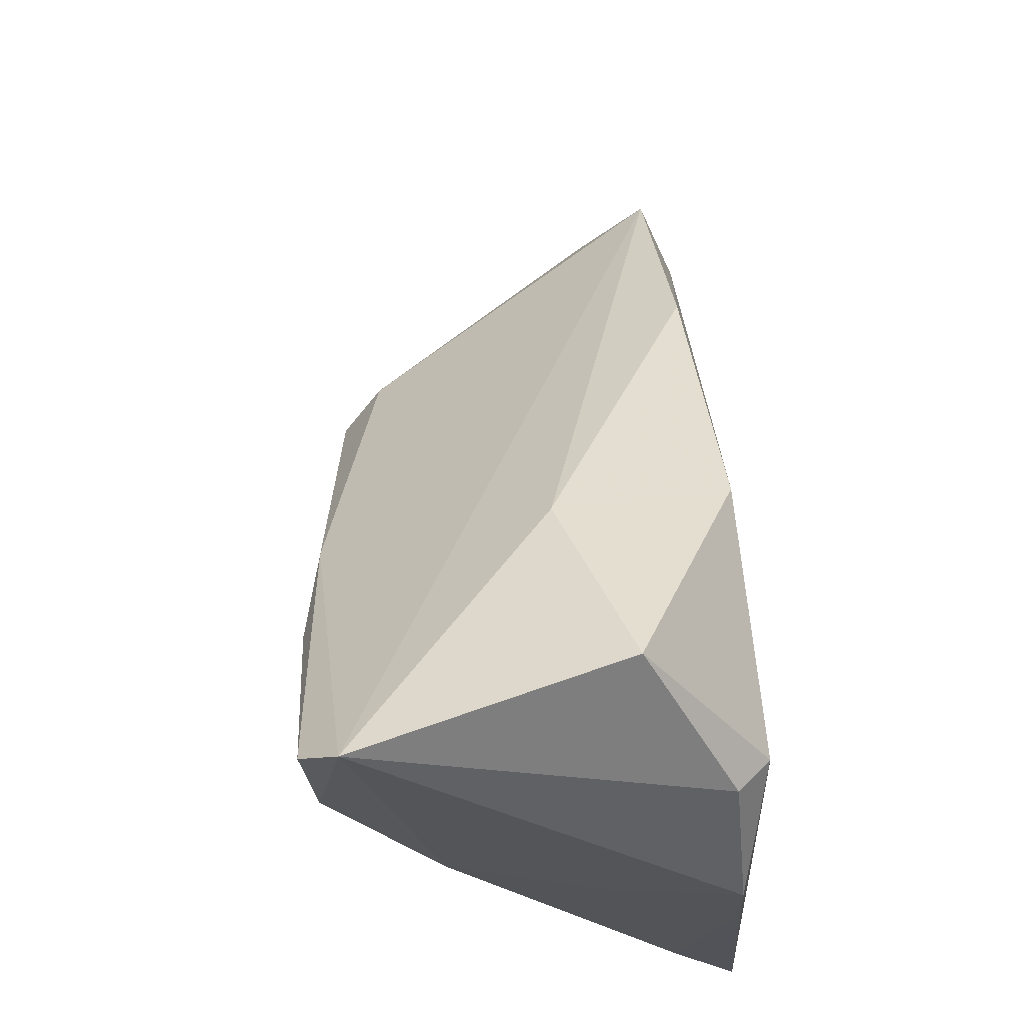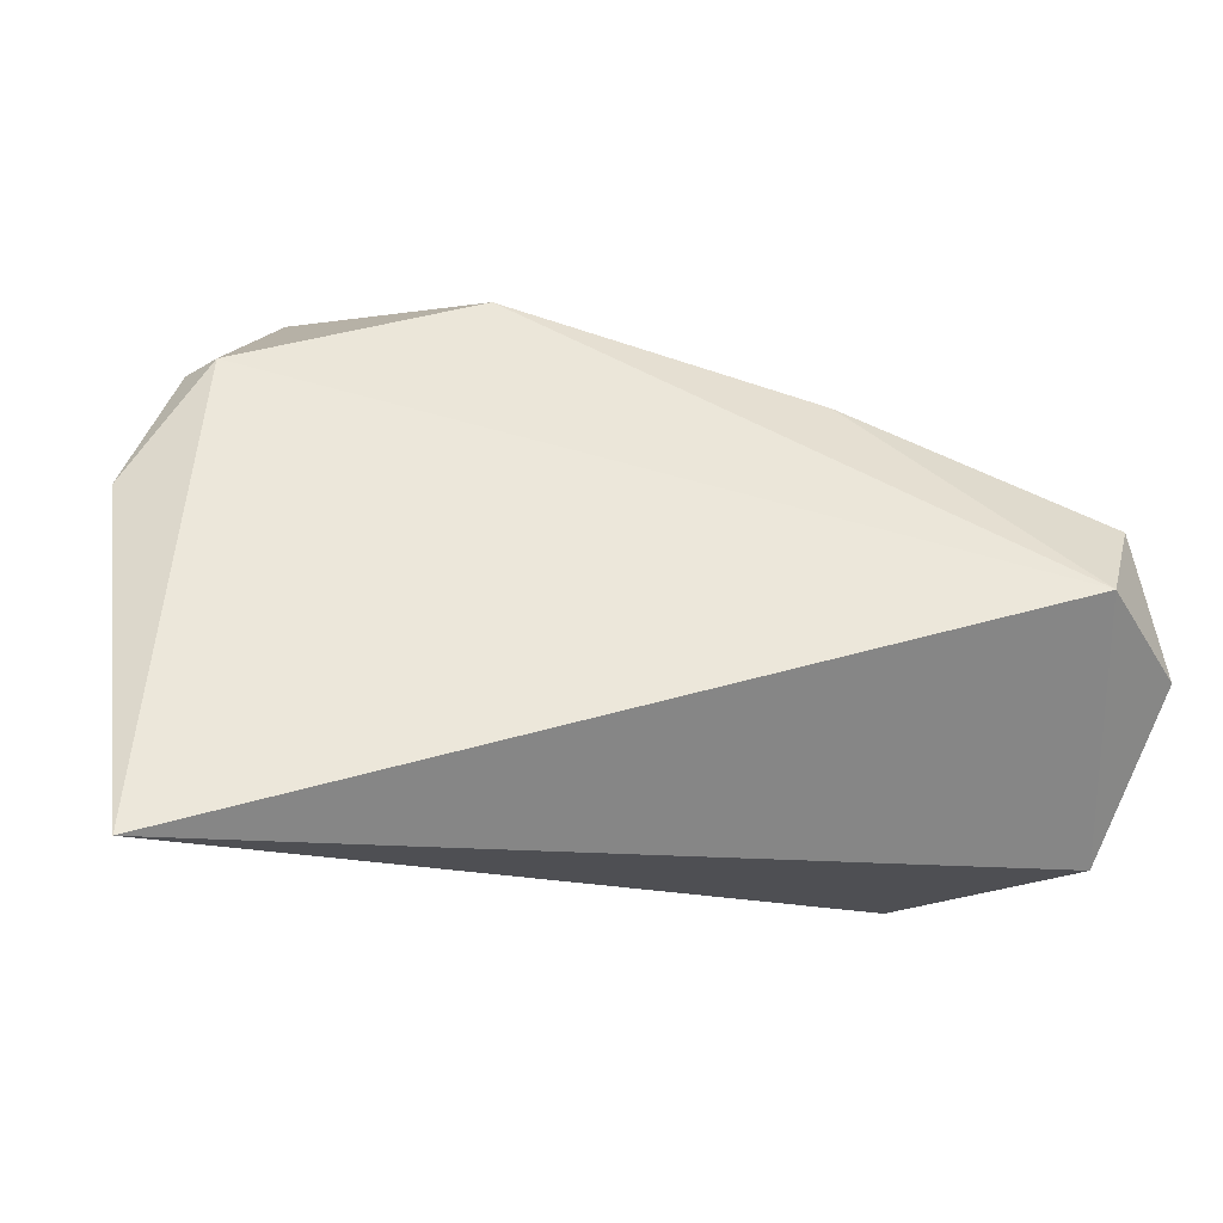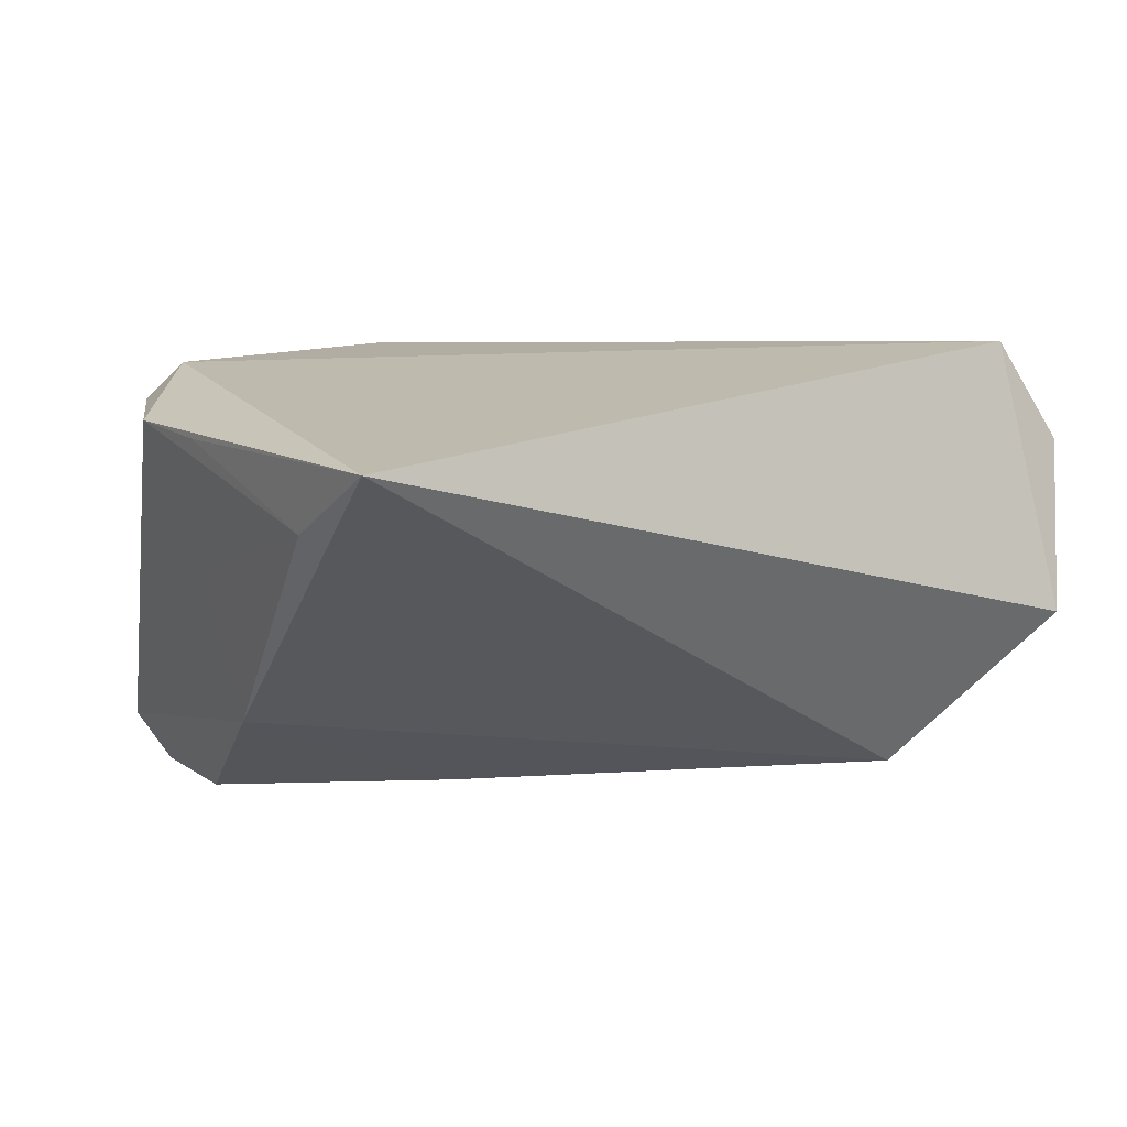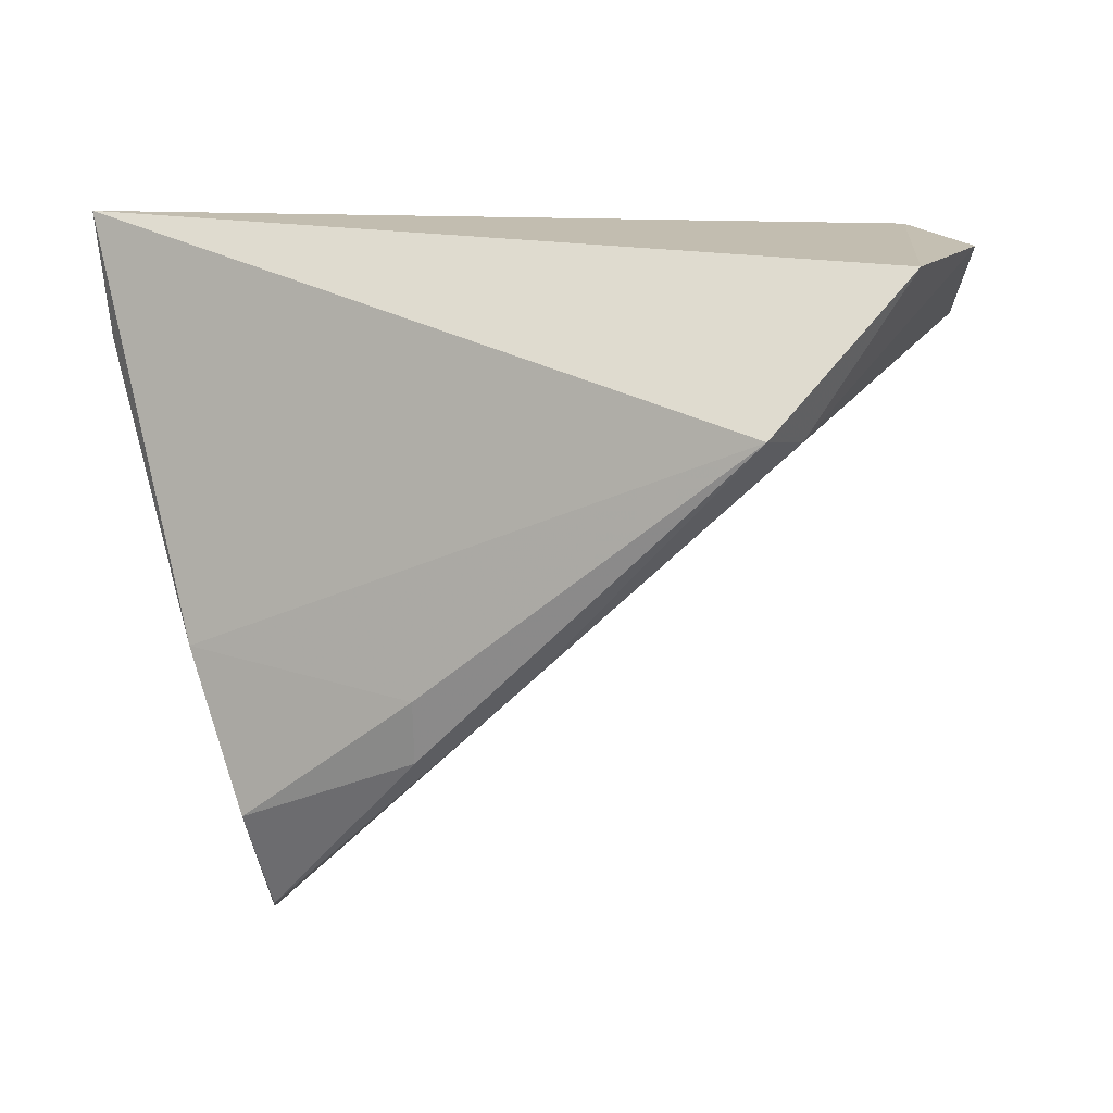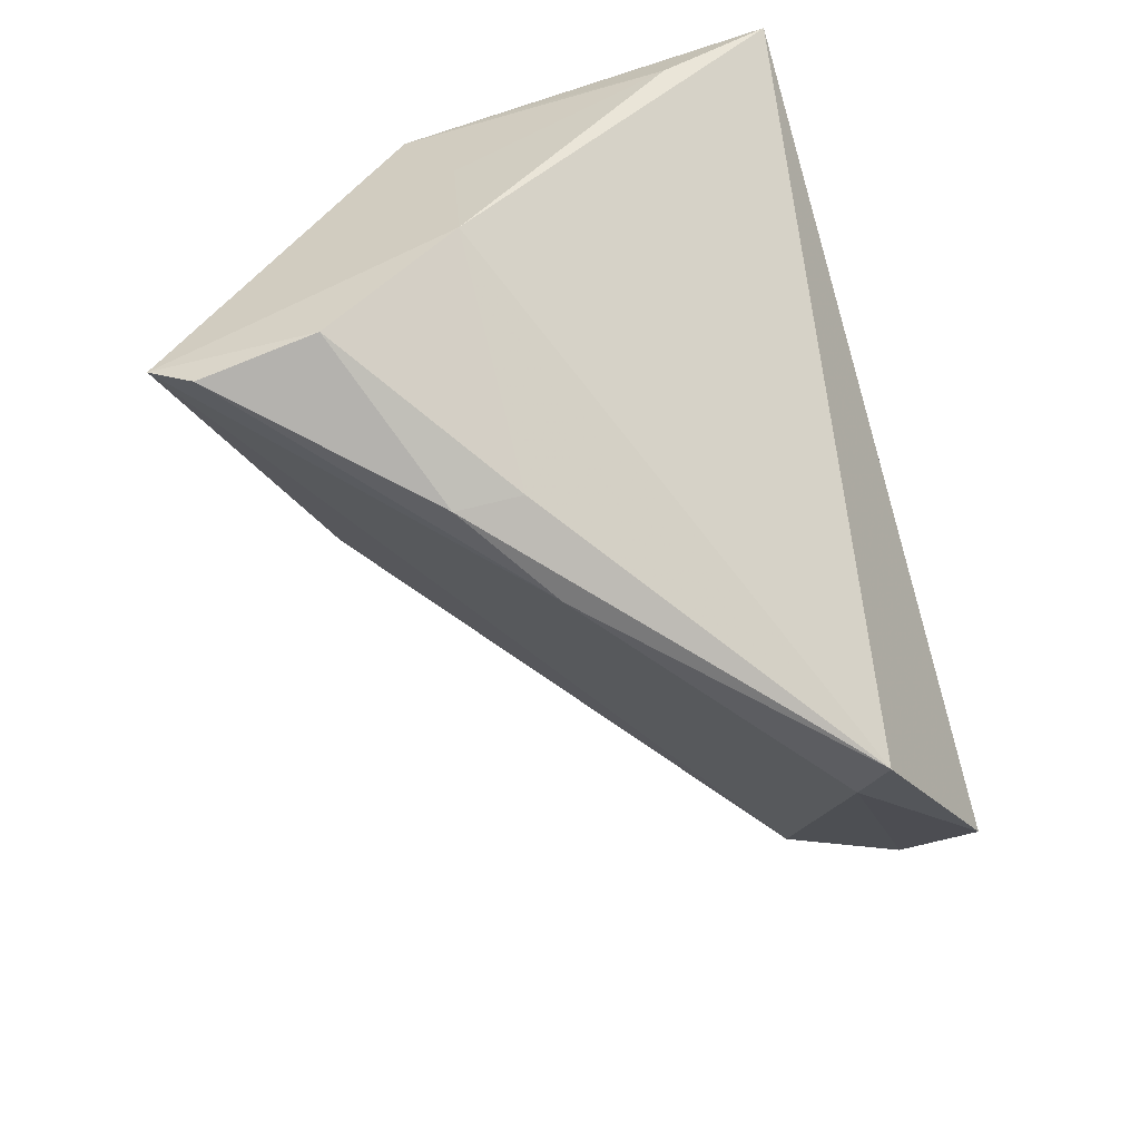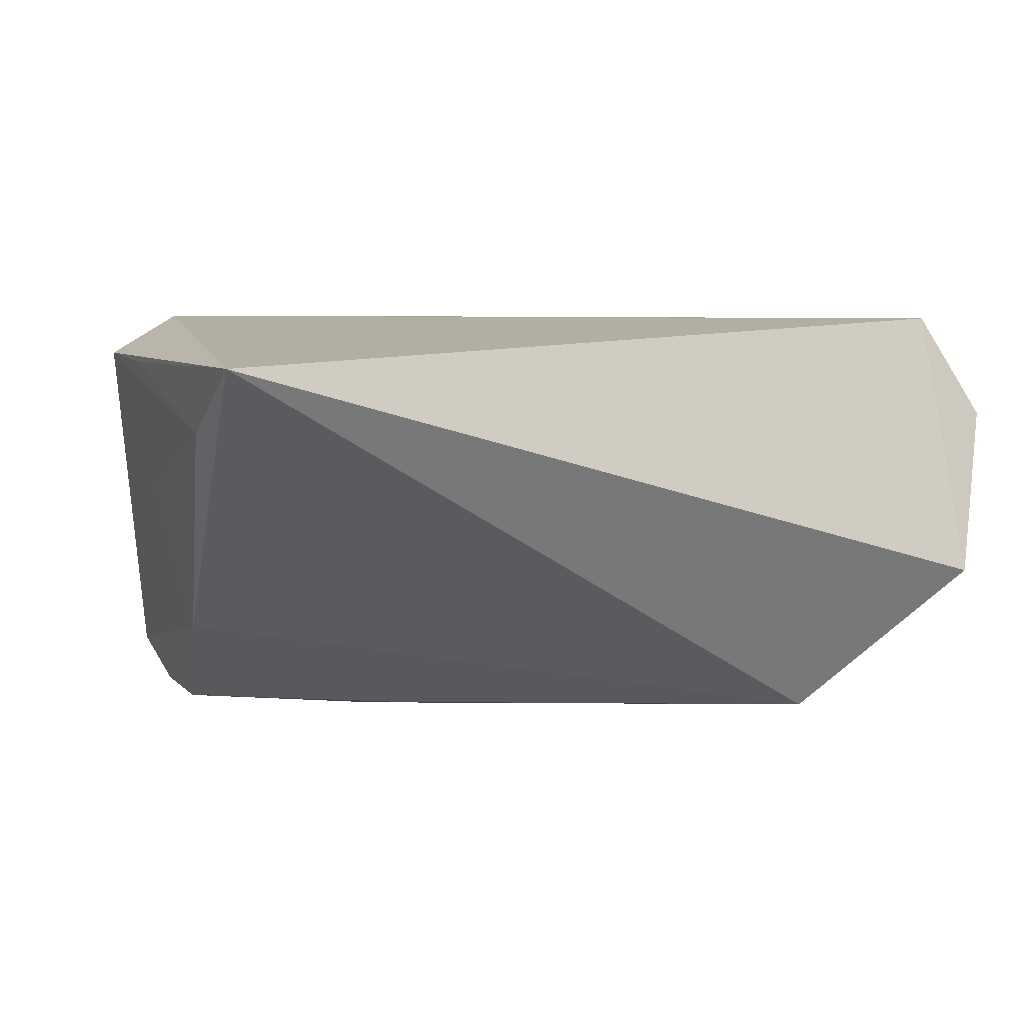
<metadata>
{"format":"obj","ext":"obj","renderer":"f3d","projection":"perspective","resolution":1024,"background":"white","views":[{"elev":68.8,"azim":-93.8,"up":"+Y"},{"elev":50.7,"azim":-9.7,"up":"+Z"},{"elev":15.7,"azim":-37.1,"up":"+Z"},{"elev":-51.4,"azim":6.3,"up":"+Z"},{"elev":-72.6,"azim":-74.4,"up":"+Z"},{"elev":10.7,"azim":-26.8,"up":"+Z"}]}
</metadata>
<code>
v 0.05339 -0.03297 -0.01074
v -0.0005862 0.03223 -0.002374
v -0.04328 -0.03297 0.01985
v 0.005369 0.005937 -0.03038
v 0.0004714 0.03217 0.0181
v -0.007331 0.006589 -0.03018
v 0.03336 -0.01061 -0.01797
v -0.02888 0.03661 -0.03145
v 0.05508 -0.02031 0.01985
v -0.04227 0.001524 0.01701
v 0.03902 -0.01979 -0.02296
v 0.03499 -0.02403 -0.02816
v -0.04191 0.01307 0.01696
v 0.06195 -0.02371 0.007545
v -0.03496 0.006513 -0.0169
v -0.0298 0.02671 0.01985
v -0.04245 -0.01984 0.0113
v -0.03359 0.0287 0.01577
v 0.03399 0.01151 0.01658
v -0.03038 0.04215 -0.02676
v -0.02242 0.04552 0.005312
v -0.03023 0.02247 -0.03033
v 0.06005 -0.009671 0.01539
v -0.03892 0.006766 0.001232
v -0.008092 0.01439 -0.03214
f 1 3 12
f 15 12 3
f 9 3 1
f 23 7 4
f 17 15 3
f 14 9 1
f 23 9 14
f 5 2 21
f 20 2 23
f 20 4 8
f 23 4 20
f 21 2 20
f 20 18 21
f 13 18 20
f 8 22 20
f 20 22 15
f 11 4 7
f 12 4 11
f 11 7 23
f 1 12 11
f 11 14 1
f 23 14 11
f 10 3 13
f 13 17 10
f 10 17 3
f 24 17 13
f 15 17 24
f 13 20 24
f 24 20 15
f 12 15 6
f 15 22 6
f 19 9 23
f 19 5 9
f 23 2 19
f 2 5 19
f 21 18 16
f 16 5 21
f 16 18 13
f 13 3 16
f 3 9 16
f 9 5 16
f 25 22 8
f 25 6 22
f 8 4 25
f 25 4 12
f 12 6 25

</code>
